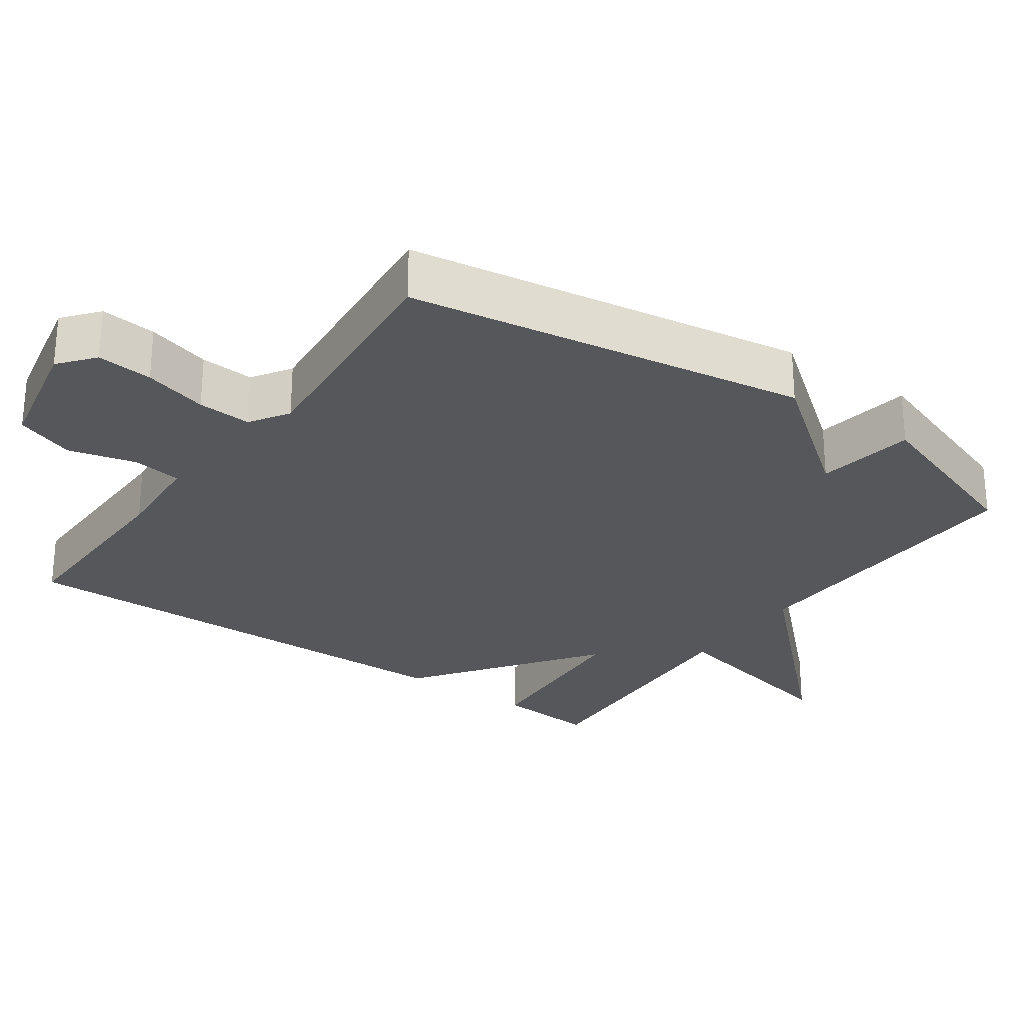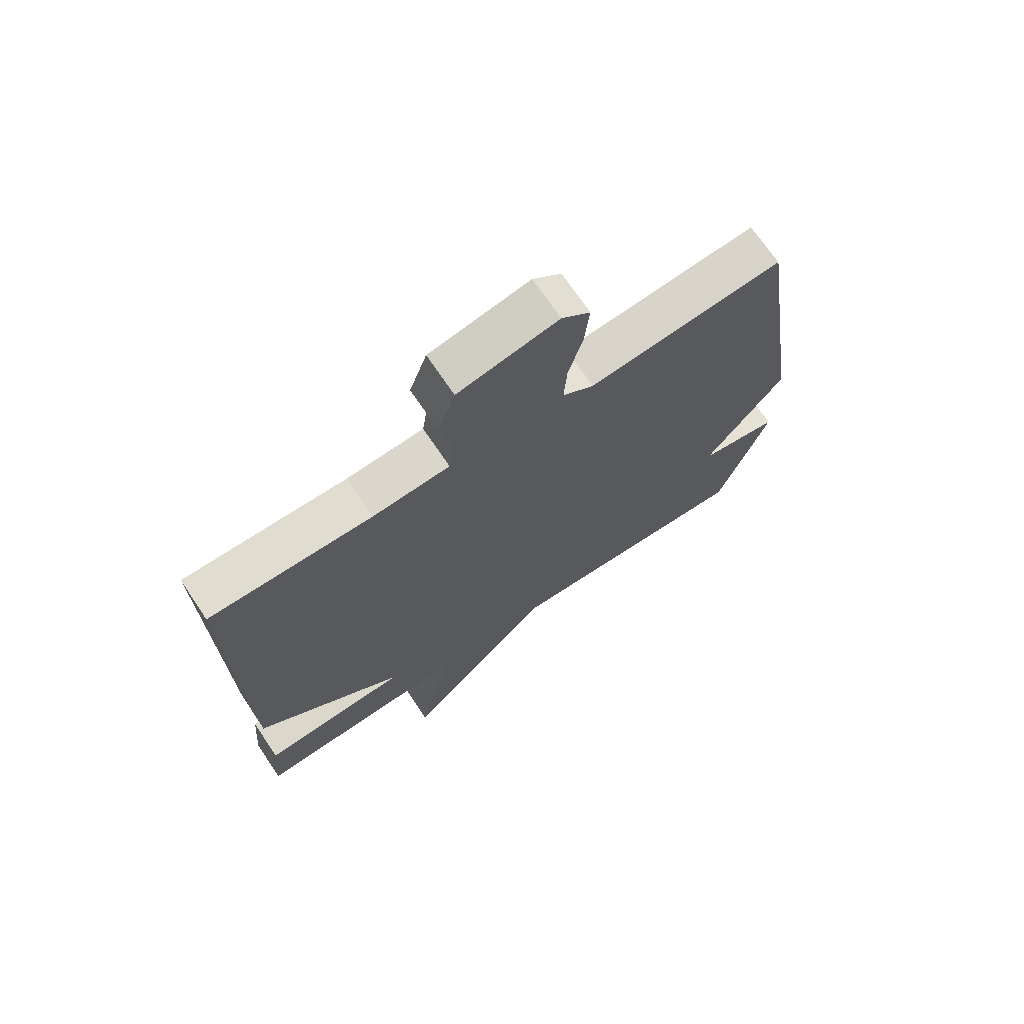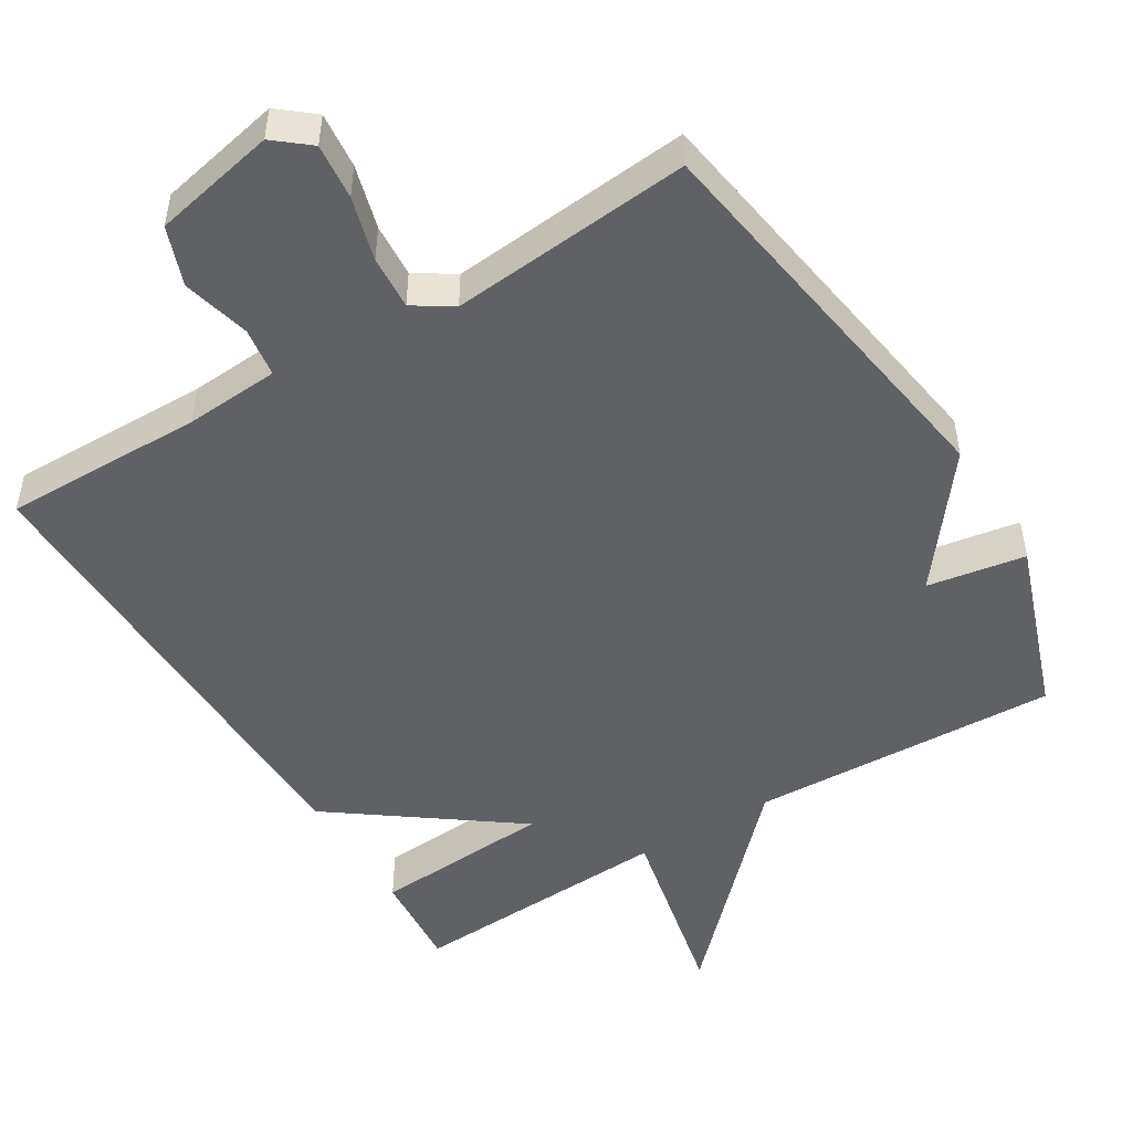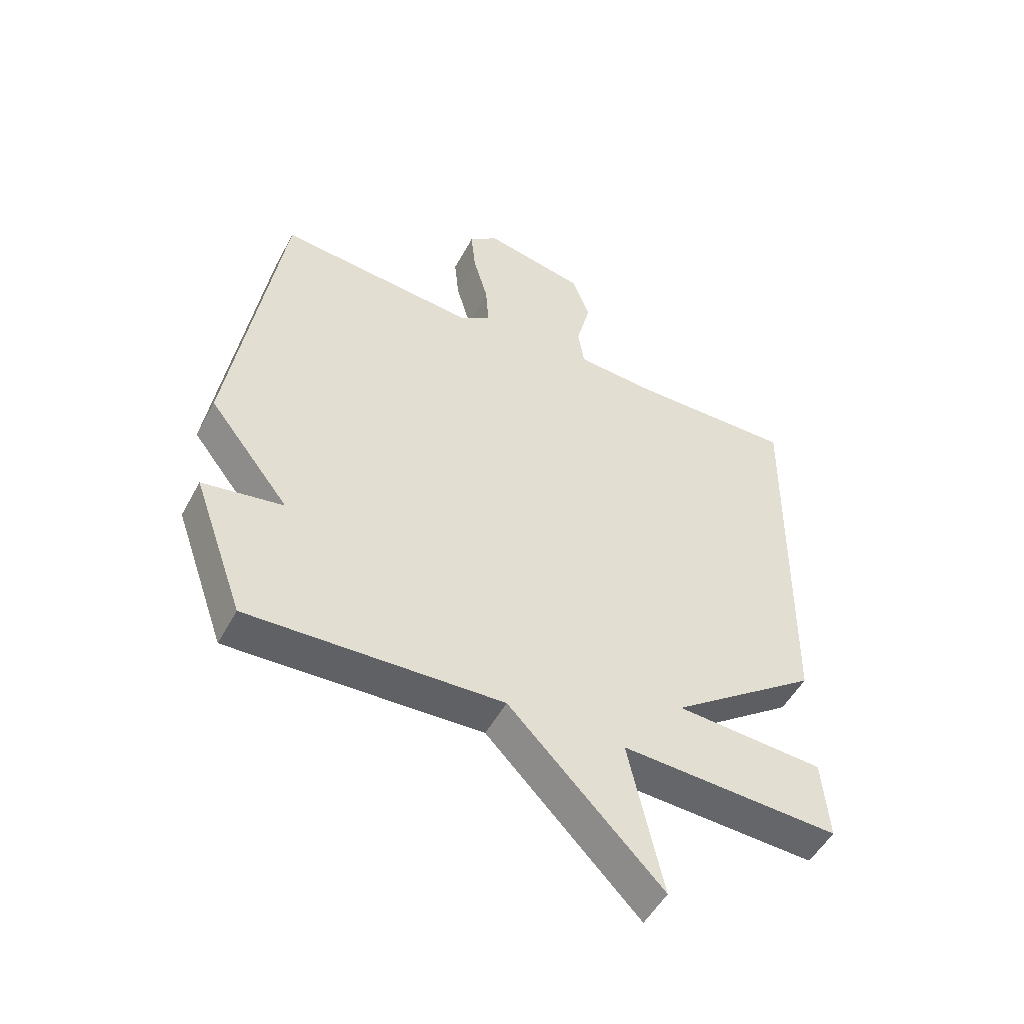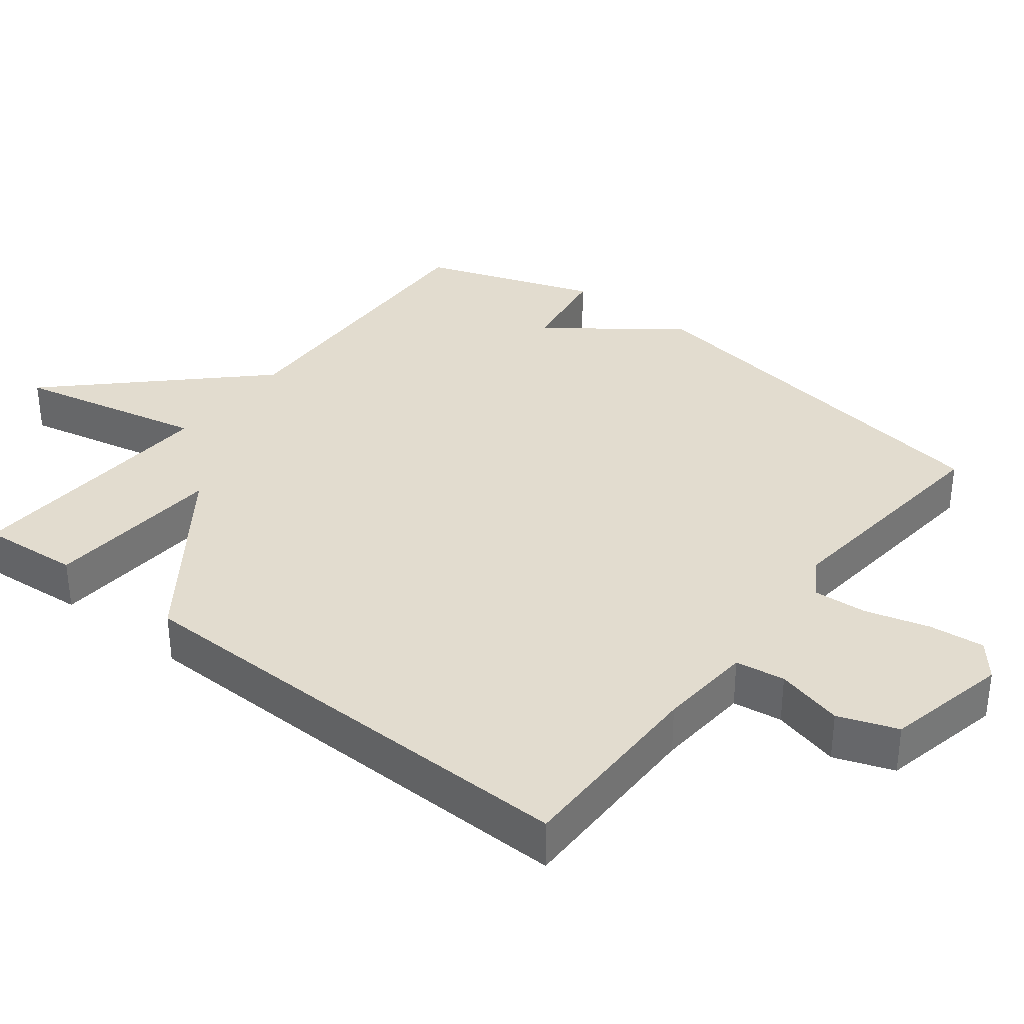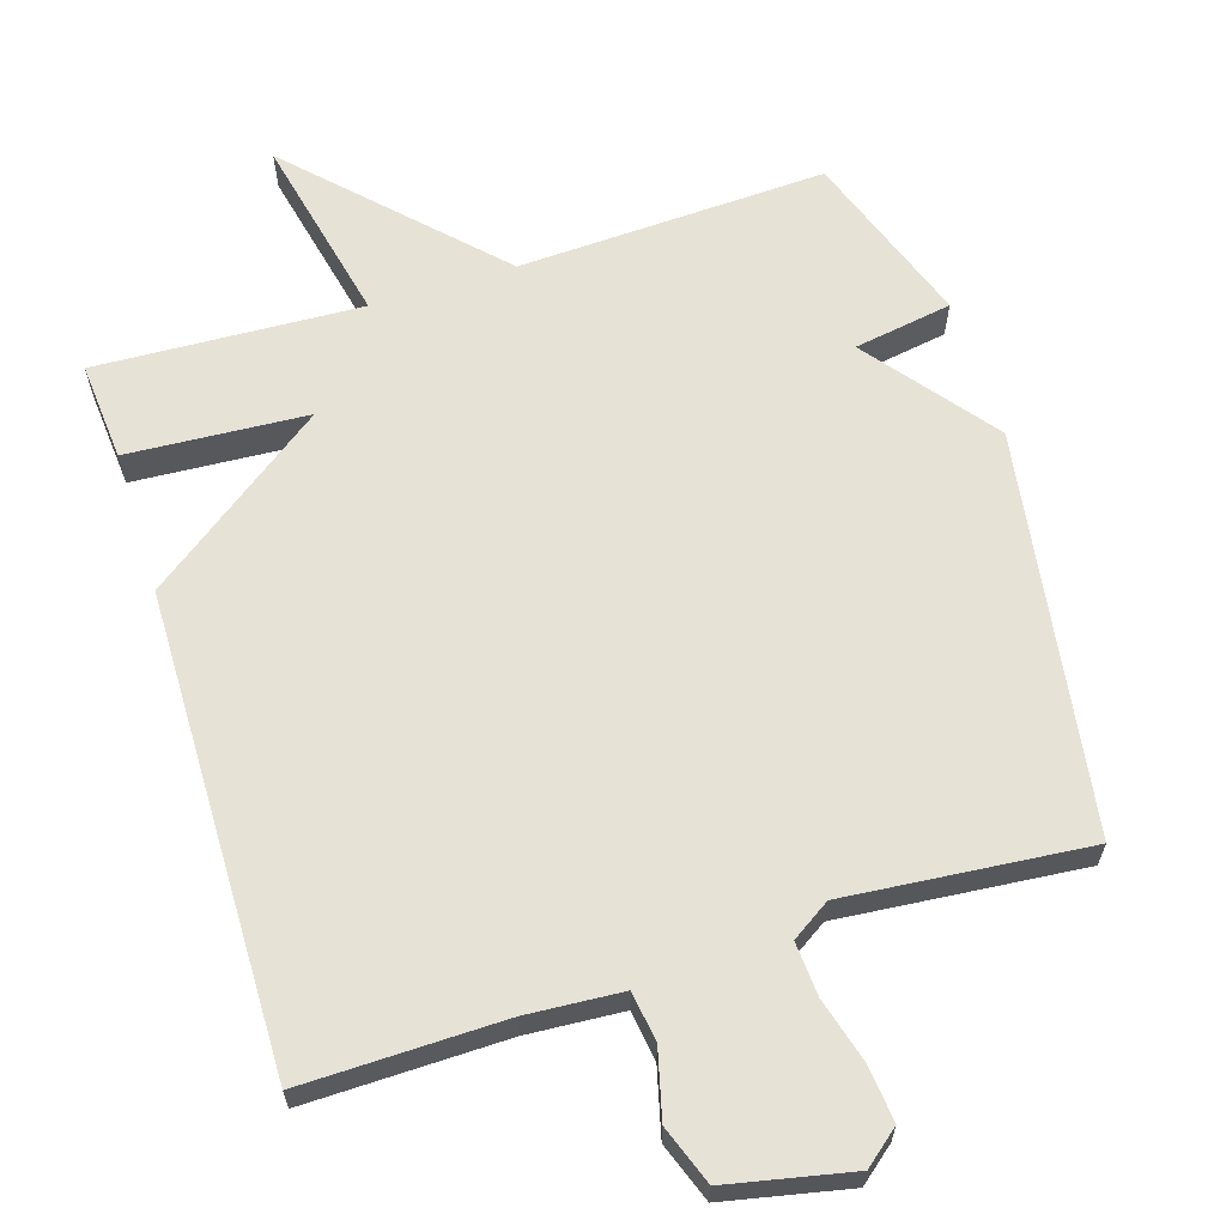
<metadata>
{"format":"obj","ext":"obj","renderer":"f3d","projection":"perspective","resolution":1024,"background":"white","views":[{"elev":-27.2,"azim":54.8,"up":"+Y"},{"elev":70.4,"azim":-33.9,"up":"+Z"},{"elev":-49.5,"azim":31.4,"up":"+Y"},{"elev":-50.9,"azim":152.5,"up":"+Z"},{"elev":34.7,"azim":-51.8,"up":"+Y"},{"elev":63.3,"azim":-17.5,"up":"+Y"}]}
</metadata>
<code>
v -0.5 0.07 0.5
v -0.221 0.07 0.496
v -0.089 0.07 0.505
v -0.079 0.07 0.574
v -0.103 0.07 0.668
v -0.073 0.07 0.75
v 0.099 0.07 0.786
v 0.148 0.07 0.746
v 0.14 0.07 0.668
v 0.115 0.07 0.579
v 0.11 0.07 0.504
v 0.164 0.07 0.469
v 0.5 0.07 0.5
v 0.586 0.07 -0.057
v 0.449 0.07 -0.234
v 0.586 0.07 -0.257
v 0.5 0.07 -0.5
v 0.07 0.07 -0.482
v -0.188 0.07 -0.747
v -0.13 0.07 -0.482
v -0.5 0.07 -0.5
v -0.489 0.07 -0.362
v -0.238 0.07 -0.346
v -0.489 0.07 -0.162
v -0.5 0 0.5
v -0.221 0 0.496
v -0.089 0 0.505
v -0.079 0 0.574
v -0.103 0 0.668
v -0.073 0 0.75
v 0.099 0 0.786
v 0.148 0 0.746
v 0.14 0 0.668
v 0.115 0 0.579
v 0.11 0 0.504
v 0.164 0 0.469
v 0.5 0 0.5
v 0.586 0 -0.057
v 0.449 0 -0.234
v 0.586 0 -0.257
v 0.5 0 -0.5
v 0.07 0 -0.482
v -0.188 0 -0.747
v -0.13 0 -0.482
v -0.5 0 -0.5
v -0.489 0 -0.362
v -0.238 0 -0.346
v -0.489 0 -0.162
f 23 24 1 2
f 20 21 22 23
f 20 23 2 3
f 18 19 20
f 18 20 3 4
f 15 16 17 18
f 14 15 18
f 13 14 18
f 12 13 18
f 11 12 18 4
f 5 6 7
f 4 5 7
f 11 4 7
f 10 11 7
f 7 8 9 10
f 26 25 48 47
f 47 46 45 44
f 27 26 47 44
f 44 43 42
f 28 27 44 42
f 42 41 40 39
f 42 39 38
f 42 38 37
f 42 37 36
f 28 42 36 35
f 31 30 29
f 31 29 28
f 31 28 35
f 31 35 34
f 34 33 32 31
f 1 25 26 2
f 2 26 27 3
f 3 27 28 4
f 4 28 29 5
f 5 29 30 6
f 6 30 31 7
f 7 31 32 8
f 8 32 33 9
f 9 33 34 10
f 10 34 35 11
f 11 35 36 12
f 12 36 37 13
f 13 37 38 14
f 14 38 39 15
f 15 39 40 16
f 16 40 41 17
f 17 41 42 18
f 18 42 43 19
f 19 43 44 20
f 20 44 45 21
f 21 45 46 22
f 22 46 47 23
f 23 47 48 24
f 24 48 25 1

</code>
